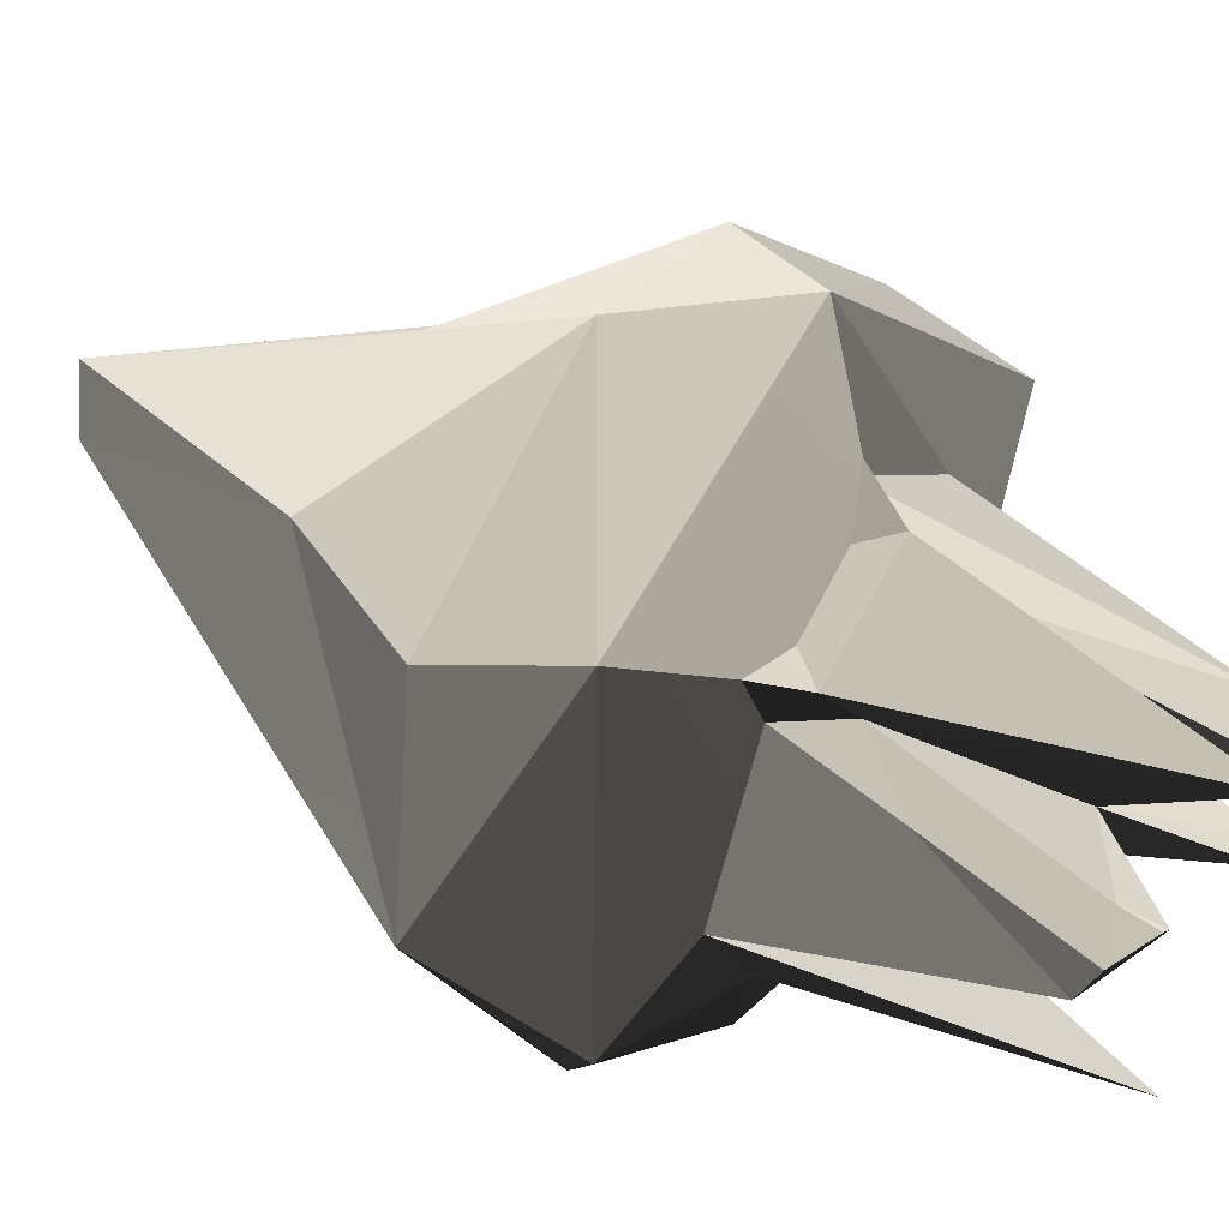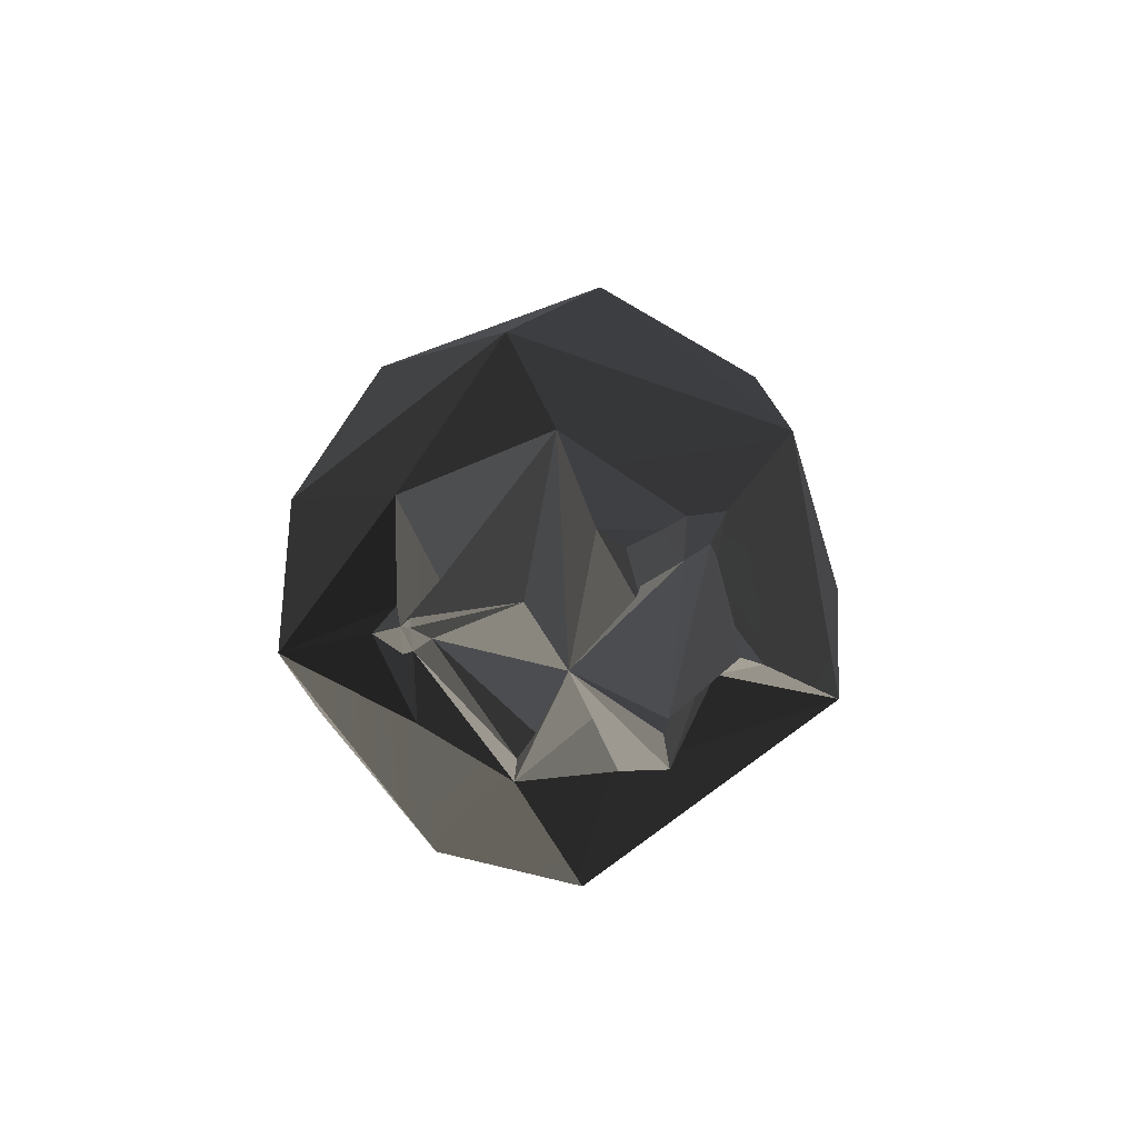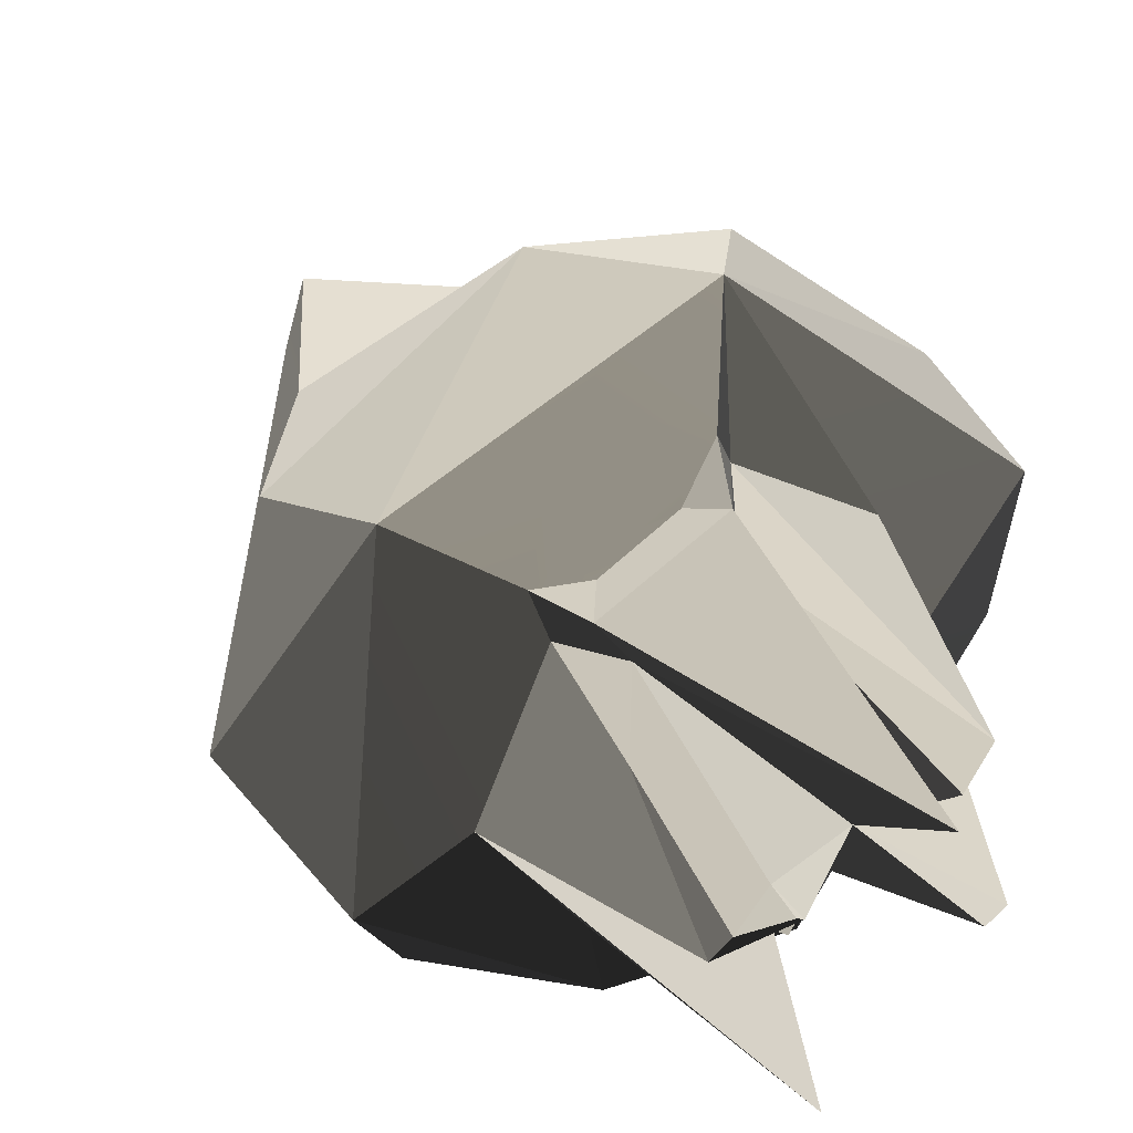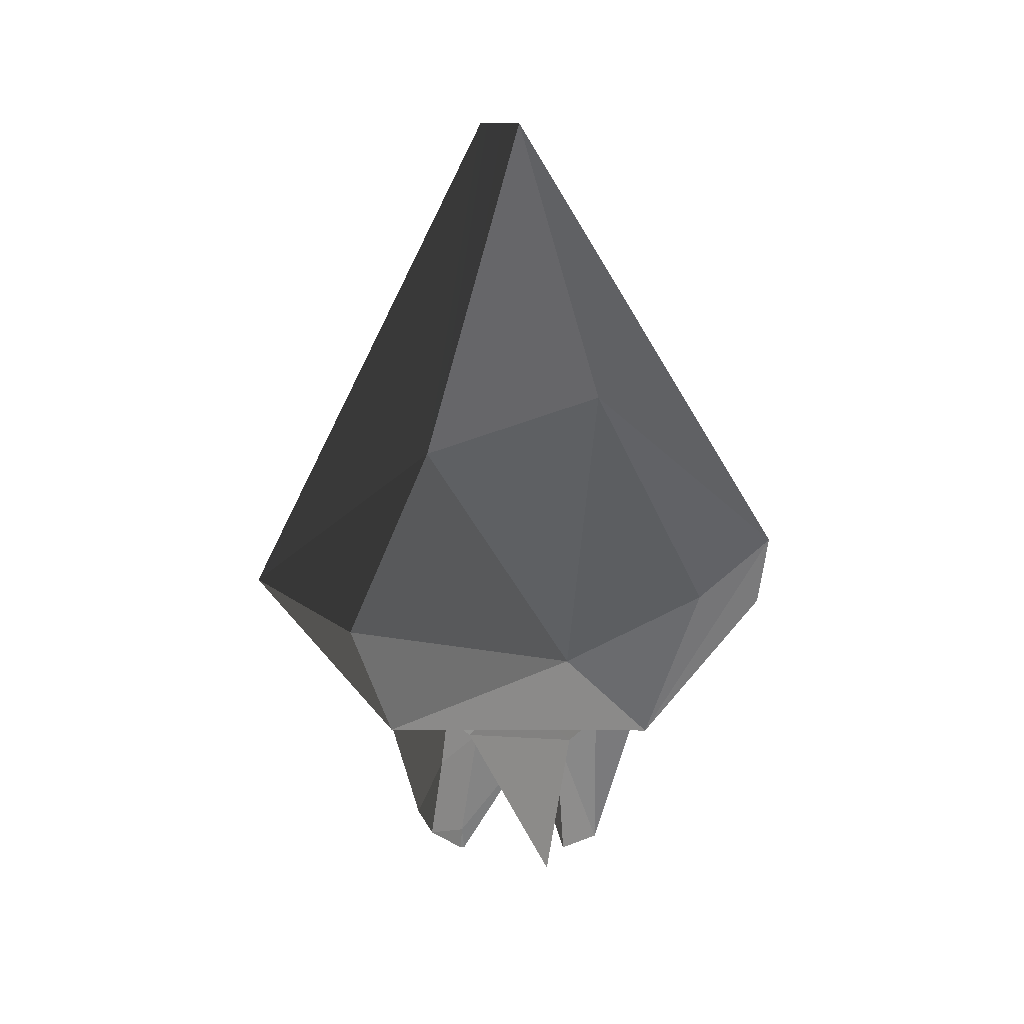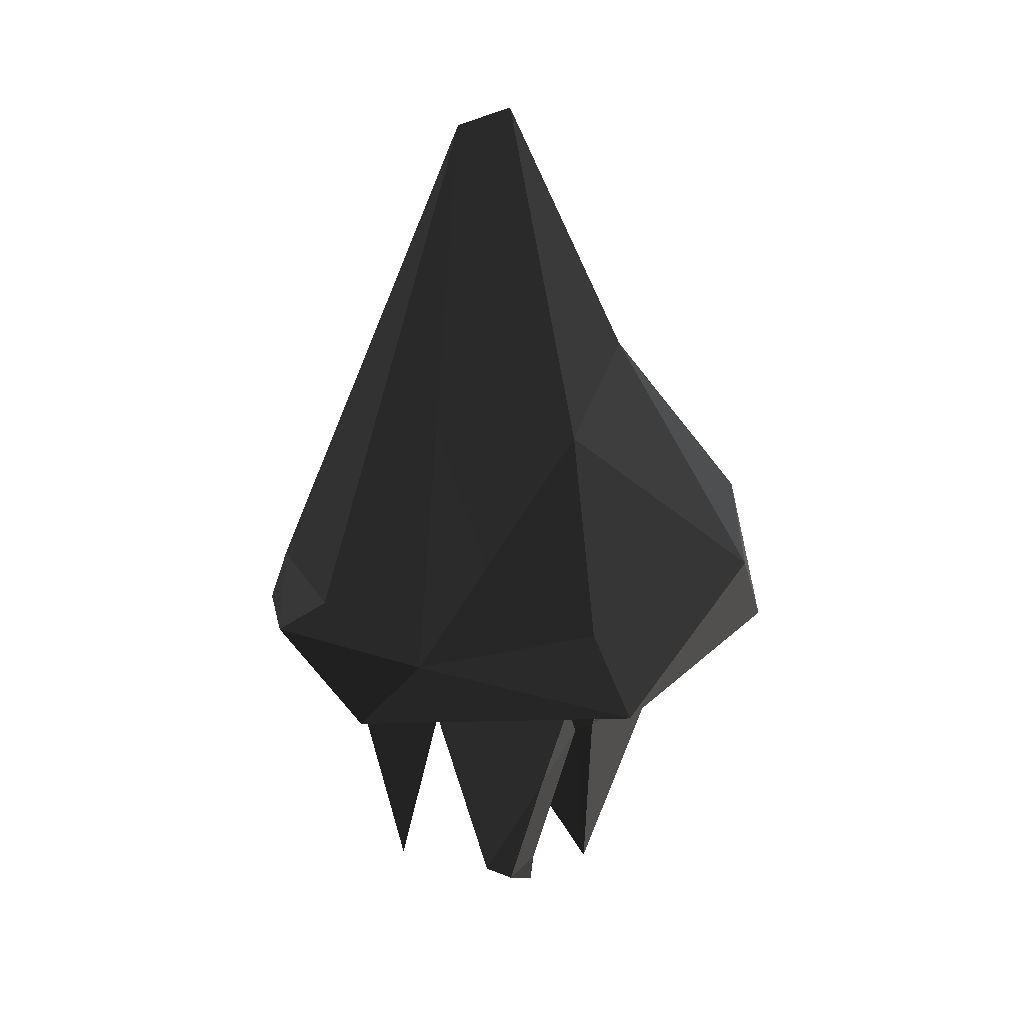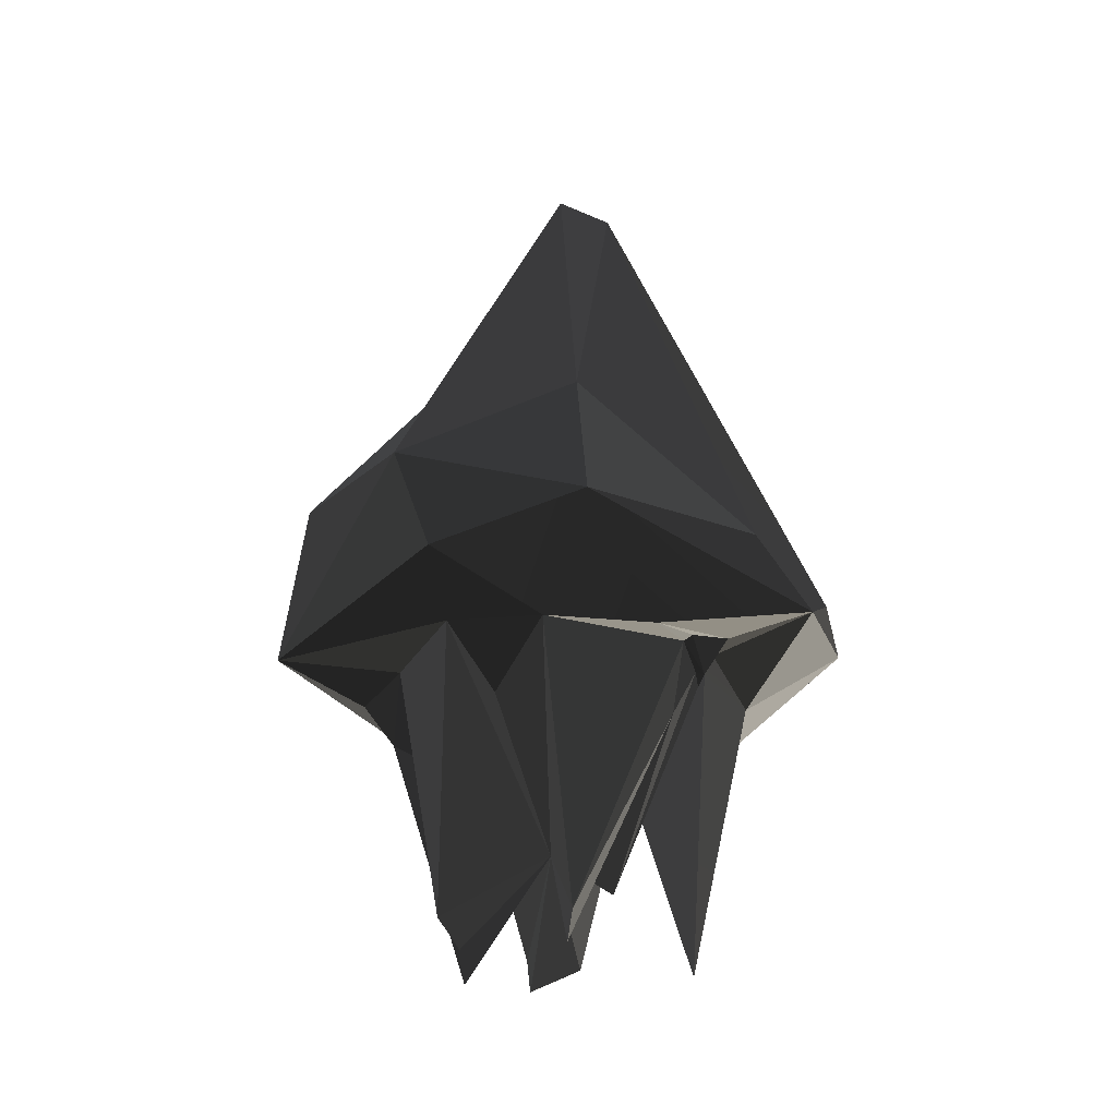
<metadata>
{"format":"obj","ext":"obj","renderer":"f3d","projection":"perspective","resolution":1024,"background":"white","views":[{"elev":41.7,"azim":-55.0,"up":"+Z"},{"elev":-78.3,"azim":-102.0,"up":"+Y"},{"elev":34.4,"azim":-28.1,"up":"+Z"},{"elev":31.9,"azim":-20.2,"up":"+Y"},{"elev":25.6,"azim":-77.0,"up":"+Y"},{"elev":-30.4,"azim":99.4,"up":"+Y"}]}
</metadata>
<code>
v 188.7 43.38 -52.17
v 113.8 46.7 -142.8
v 73.41 13.13 -172.4
v -19.14 29.02 -183.3
v 3.138 54.75 -178.6
v -107.7 52.67 -146.1
v 9.641 402.2 -7.422
v -5.876 392.5 -39.19
v 93.74 184.6 -31.49
v -5.876 392.5 -39.19
v 9.641 402.2 -7.422
v -78.86 206 56.54
v -181.4 78.72 -24.12
v -78.86 206 56.54
v 9.641 402.2 -7.422
v 39.96 230.1 64.54
v 113.8 46.7 -142.8
v 93.74 184.6 -31.49
v -5.876 392.5 -39.19
v 175.9 87.89 66.58
v 9.641 402.2 -7.422
v -101.2 74.14 -114.3
v 3.138 54.75 -178.6
v -5.876 392.5 -39.19
v -181.4 78.72 -24.12
v -78.86 206 56.54
v -144.8 96.04 84.6
v -21.32 97.93 167.9
v -78.86 206 56.54
v 39.96 230.1 64.54
v 84.51 108.5 143.9
v 39.96 230.1 64.54
v 175.9 87.89 66.58
v 175.9 87.89 66.58
v 39.96 230.1 64.54
v 9.641 402.2 -7.422
v 113.8 46.7 -142.8
v -5.876 392.5 -39.19
v 3.138 54.75 -178.6
v 73.41 13.13 -172.4
v 73.41 13.13 -172.4
v 3.138 54.75 -178.6
v -19.14 29.02 -183.3
v -181.4 78.72 -24.12
v -101.2 74.14 -114.3
v -5.876 392.5 -39.19
v -107.7 52.67 -146.1
v -181.4 78.72 -24.12
v -149.3 9.798 -75.49
v -144.8 96.04 84.6
v -78.86 206 56.54
v -21.32 97.93 167.9
v -181.4 78.72 -24.12
v -144.8 96.04 84.6
v -125 24.64 106.7
v -144.8 96.04 84.6
v -21.32 97.93 167.9
v -125 24.64 106.7
v -125 24.64 106.7
v -21.32 97.93 167.9
v 34.2 30.22 174
v -21.32 97.93 167.9
v 39.96 230.1 64.54
v 84.51 108.5 143.9
v -21.32 97.93 167.9
v 84.51 108.5 143.9
v 34.2 30.22 174
v 84.51 108.5 143.9
v 175.9 87.89 66.58
v 34.2 30.22 174
v 175.9 87.89 66.58
v 93.74 184.6 -31.49
v 188.7 43.38 -52.17
v 188.7 43.38 -52.17
v 93.74 184.6 -31.49
v 113.8 46.7 -142.8
v -39.28 6.544 -120.9
v -19.14 29.02 -183.3
v -149.3 9.798 -75.49
v -149.3 9.798 -75.49
v -100.8 -7.581 -34.85
v -39.28 6.544 -120.9
v -100.7 -7.713 -34.42
v -19.14 29.02 -183.3
v -107.7 52.67 -146.1
v -149.3 9.798 -75.49
v -149.3 9.798 -75.49
v -181.4 78.72 -24.12
v -125 24.64 106.7
v -66.1 -75.4 33.85
v -100.7 -7.713 -34.42
v -66.18 -10.31 52.28
v -73.24 -151.4 -6.054
v 34.2 30.22 174
v -41.02 25.79 139.2
v -125 24.64 106.7
v 15.76 1.2 119.5
v -2.603 1.451 113.2
v -56.19 -3.39 82.2
v -5.391 -7.792 95.95
v -72.98 -3.721 75.53
v -45.23 -9.969 75.4
v 175.9 87.89 66.58
v 188.7 43.38 -52.17
v 183 17.27 42.09
v 188.7 43.38 -52.17
v 96.42 1.602 -80.08
v 119.8 0.186 -14.4
v 183 17.27 42.09
v 73.41 13.13 -172.4
v 34.54 -28.74 -81.44
v -19.77 -123.7 -35.15
v 16.64 -110.6 -2.084
v 16.64 -110.6 -2.084
v -47.9 -153.3 23.68
v -45.14 -39.85 54
v 183 17.27 42.09
v 34.2 30.22 174
v 175.9 87.89 66.58
v 37.11 -4.864 -101.9
v -100.7 -7.713 -34.42
v 29.51 -9.237 -96.95
v -19.77 -123.7 -35.15
v 183 17.27 42.09
v 119.8 0.186 -14.4
v 103 11.05 47.86
v 34.2 30.22 174
v 28.54 12.28 -106.9
v 73.41 13.13 -172.4
v -39.28 6.544 -120.9
v 34.2 30.22 174
v 31.5 15.82 93.2
v 15.76 1.2 119.5
v 73.41 13.13 -172.4
v -19.14 29.02 -183.3
v -39.28 6.544 -120.9
v -149.3 9.798 -75.49
v -125 24.64 106.7
v -100.7 -7.713 -34.42
v -66.18 -10.31 52.28
v -72.98 -3.721 75.53
v -45.31 -174 20.98
v -68.17 -160.4 11.13
v -48.44 -173 21.78
v -73.24 -151.4 -6.054
v -68.17 -160.4 11.13
v -73.24 -151.4 -6.054
v -66.1 -75.4 33.85
v 54.3 10.68 -91.4
v 96.42 1.602 -80.08
v 57.9 12.31 -97.42
v 119.8 0.186 -14.4
v 62.09 -19.02 25.25
v 103 11.05 47.86
v 16.64 -110.6 -2.084
v 57.86 -161.9 -22
v 37.92 -174.6 -15.62
v 16.64 -110.6 -2.084
v 47.46 -158 60.72
v 103 11.05 47.86
v -100.7 -7.713 -34.42
v -33.49 -174.8 -82.14
v -39.28 6.544 -120.9
v 29.51 -9.237 -96.95
v -19.77 -123.7 -35.15
v 36.96 -2.876 -96.45
v 54.3 10.68 -91.4
v 57.86 -161.9 -22
v 119.8 0.186 -14.4
v 6.123 -35.13 81.82
v 12.06 -188 50.84
v 8.539 -24.55 101.1
v 16.64 -110.6 -2.084
v -19.77 -123.7 -35.15
v -100.7 -7.713 -34.42
v 16.64 -110.6 -2.084
v 37.92 -174.6 -15.62
v 34.54 -28.74 -81.44
v 103 11.05 47.86
v 62.09 -19.02 25.25
v 16.64 -110.6 -2.084
v 16.64 -110.6 -2.084
v 62.09 -19.02 25.25
v 119.8 0.186 -14.4
v -39.28 6.544 -120.9
v 37.11 -4.864 -101.9
v 28.54 12.28 -106.9
v 103 11.05 47.86
v 47.46 -158 60.72
v 31.5 15.82 93.2
v -45.31 -174 20.98
v -47.9 -153.3 23.68
v 16.64 -110.6 -2.084
v 16.64 -110.6 -2.084
v -73.24 -151.4 -6.054
v -45.31 -174 20.98
v -45.23 -9.969 75.4
v 8.539 -24.55 101.1
v -55.7 -26.87 68.08
v -5.391 -7.792 95.95
v -100.7 -7.713 -34.42
v -73.24 -151.4 -6.054
v 16.64 -110.6 -2.084
v 37.11 -4.864 -101.9
v 57.9 12.31 -97.42
v 49.17 12.43 -118.3
v 57.86 -161.9 -22
v 34.54 -28.74 -81.44
v 37.92 -174.6 -15.62
v 96.42 1.602 -80.08
v 49.17 12.43 -118.3
v 57.9 12.31 -97.42
v 15.76 1.2 119.5
v 8.539 -24.55 101.1
v -5.391 -7.792 95.95
v 47.46 -158 60.72
v 6.123 -35.13 81.82
v 31.5 15.82 93.2
v 6.123 -35.13 81.82
v 25.09 -170.6 51.63
v 16.64 -110.6 -2.084
v -55.7 -26.87 68.08
v -66.18 -10.31 52.28
v -72.98 -3.721 75.53
v -45.14 -39.85 54
v -47.9 -153.3 23.68
v -48.44 -173 21.78
v -68.17 -160.4 11.13
v -66.1 -75.4 33.85
v -47.9 -153.3 23.68
v -68.17 -160.4 11.13
v -45.14 -39.85 54
v -45.14 -39.85 54
v 12.06 -188 50.84
v 16.64 -110.6 -2.084
v 36.96 -2.876 -96.45
v -19.77 -123.7 -35.15
v 34.54 -28.74 -81.44
v -33.49 -174.8 -82.14
v -100.7 -7.713 -34.42
v 37.11 -4.864 -101.9
v 49.17 12.43 -118.3
v 73.41 13.13 -172.4
v 28.54 12.28 -106.9
v 103 11.05 47.86
v 31.5 15.82 93.2
v 34.2 30.22 174
v 119.8 0.186 -14.4
v 96.42 1.602 -80.08
v 54.3 10.68 -91.4
v 119.8 0.186 -14.4
v 57.86 -161.9 -22
v 16.64 -110.6 -2.084
v 25.09 -170.6 51.63
v 47.46 -158 60.72
v 16.64 -110.6 -2.084
v 16.64 -110.6 -2.084
v 12.06 -188 50.84
v 6.123 -35.13 81.82
v -33.49 -174.8 -82.14
v 37.11 -4.864 -101.9
v -39.28 6.544 -120.9
v -48.44 -173 21.78
v -47.9 -153.3 23.68
v -45.31 -174 20.98
v 12.06 -188 50.84
v -55.7 -26.87 68.08
v 8.539 -24.55 101.1
v 57.9 12.31 -97.42
v 37.11 -4.864 -101.9
v 54.3 10.68 -91.4
v 36.96 -2.876 -96.45
v 37.11 -4.864 -101.9
v 29.51 -9.237 -96.95
v 54.3 10.68 -91.4
v 36.96 -2.876 -96.45
v 34.54 -28.74 -81.44
v 28.54 12.28 -106.9
v 37.11 -4.864 -101.9
v 49.17 12.43 -118.3
v 36.96 -2.876 -96.45
v 54.3 10.68 -91.4
v 37.11 -4.864 -101.9
v 54.3 10.68 -91.4
v 34.54 -28.74 -81.44
v 57.86 -161.9 -22
v 73.41 13.13 -172.4
v 49.17 12.43 -118.3
v 96.42 1.602 -80.08
v 8.539 -24.55 101.1
v 31.5 15.82 93.2
v 6.123 -35.13 81.82
v 31.5 15.82 93.2
v 8.539 -24.55 101.1
v 15.76 1.2 119.5
v 25.09 -170.6 51.63
v 6.123 -35.13 81.82
v 47.46 -158 60.72
v -66.18 -10.31 52.28
v -45.14 -39.85 54
v -66.1 -75.4 33.85
v -55.7 -26.87 68.08
v -72.98 -3.721 75.53
v -45.23 -9.969 75.4
v -55.7 -26.87 68.08
v 12.06 -188 50.84
v -45.14 -39.85 54
v -107.7 52.67 -146.1
v 3.138 54.75 -178.6
v -101.2 74.14 -114.3
v -107.7 52.67 -146.1
v -101.2 74.14 -114.3
v -181.4 78.72 -24.12
g Island05_452_40
f 1 3 2
f 4 6 5
f 7 9 8
f 10 12 11
f 13 12 10
f 14 16 15
f 17 19 18
f 20 18 21
f 22 24 23
f 25 27 26
f 28 30 29
f 31 33 32
f 34 36 35
f 37 39 38
f 37 40 39
f 41 43 42
f 44 46 45
f 47 49 48
f 50 52 51
f 53 55 54
f 56 58 57
f 59 61 60
f 62 64 63
f 65 67 66
f 68 70 69
f 71 73 72
f 74 76 75
f 77 79 78
f 80 82 81
f 83 80 81
f 83 81 82
f 84 86 85
f 87 89 88
f 90 92 91
f 93 90 91
f 94 96 95
f 94 95 97
f 95 98 97
f 98 95 99
f 98 99 100
f 98 100 97
f 101 99 95
f 96 101 95
f 102 100 99
f 99 101 102
f 103 105 104
f 106 108 107
f 106 109 108
f 107 110 106
f 111 113 112
f 114 116 115
f 117 119 118
f 120 122 121
f 121 122 123
f 124 126 125
f 126 124 127
f 128 130 129
f 131 133 132
f 134 136 135
f 137 139 138
f 139 140 138
f 140 141 138
f 142 144 143
f 145 142 143
f 146 148 147
f 149 151 150
f 152 154 153
f 155 157 156
f 158 160 159
f 161 163 162
f 164 166 165
f 167 169 168
f 170 172 171
f 173 175 174
f 176 178 177
f 179 181 180
f 182 184 183
f 185 187 186
f 188 190 189
f 191 193 192
f 194 196 195
f 197 199 198
f 200 197 198
f 201 203 202
f 204 206 205
f 207 209 208
f 210 212 211
f 213 215 214
f 216 218 217
f 219 221 220
f 222 224 223
f 223 225 222
f 226 228 227
f 229 231 230
f 232 229 230
f 233 235 234
f 236 238 237
f 239 241 240
f 242 244 243
f 245 247 246
f 248 250 249
f 251 253 252
f 254 256 255
f 257 259 258
f 260 262 261
f 263 265 264
f 266 268 267
f 269 271 270
f 272 274 273
f 275 277 276
f 278 280 279
f 281 283 282
f 284 286 285
f 287 289 288
f 290 292 291
f 293 295 294
f 296 298 297
f 299 301 300
f 302 304 303
f 305 307 306
f 308 310 309
f 311 313 312

</code>
